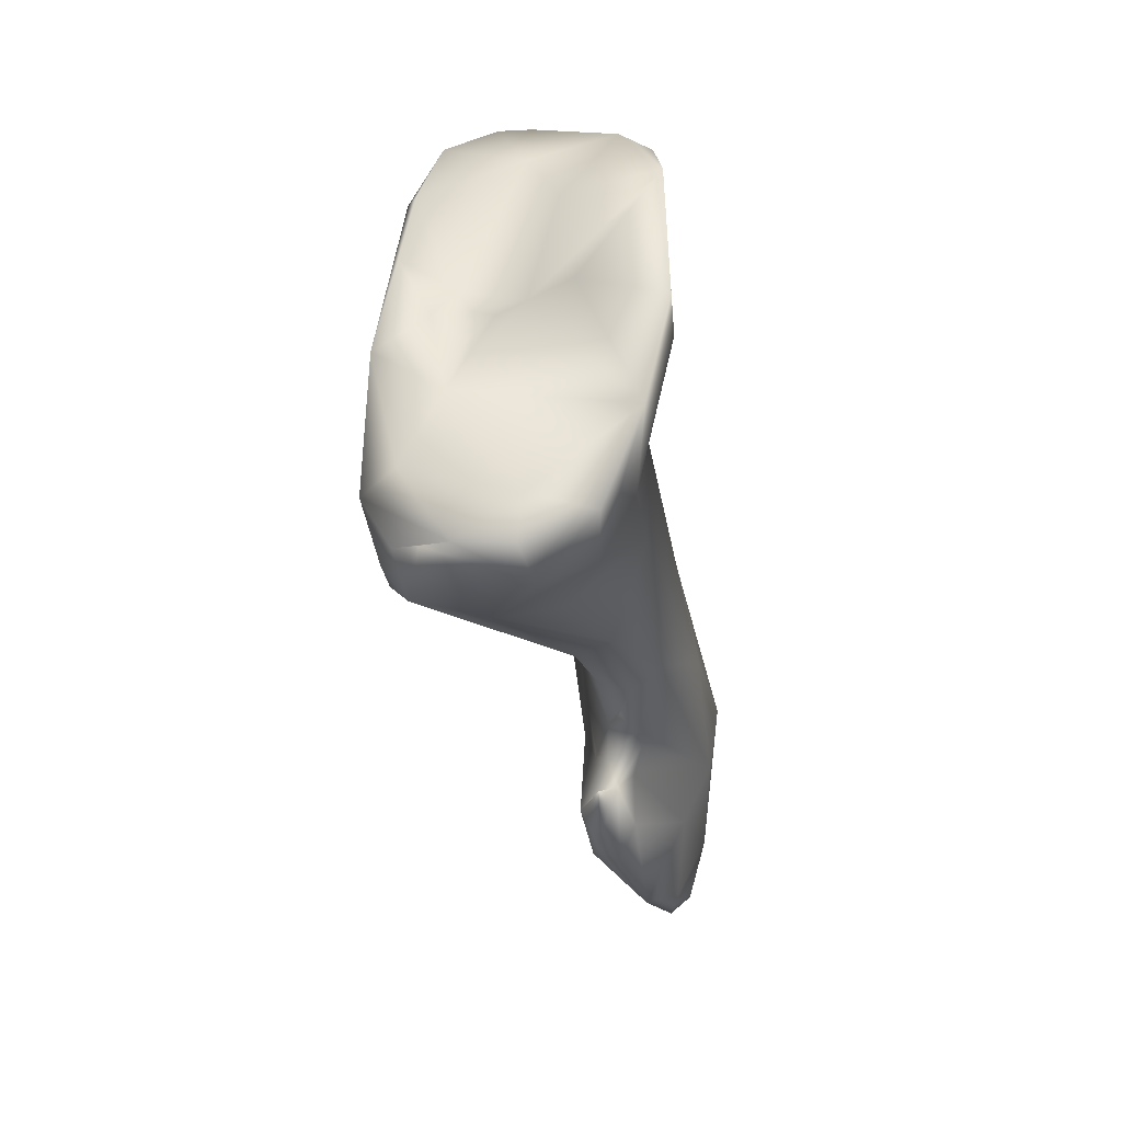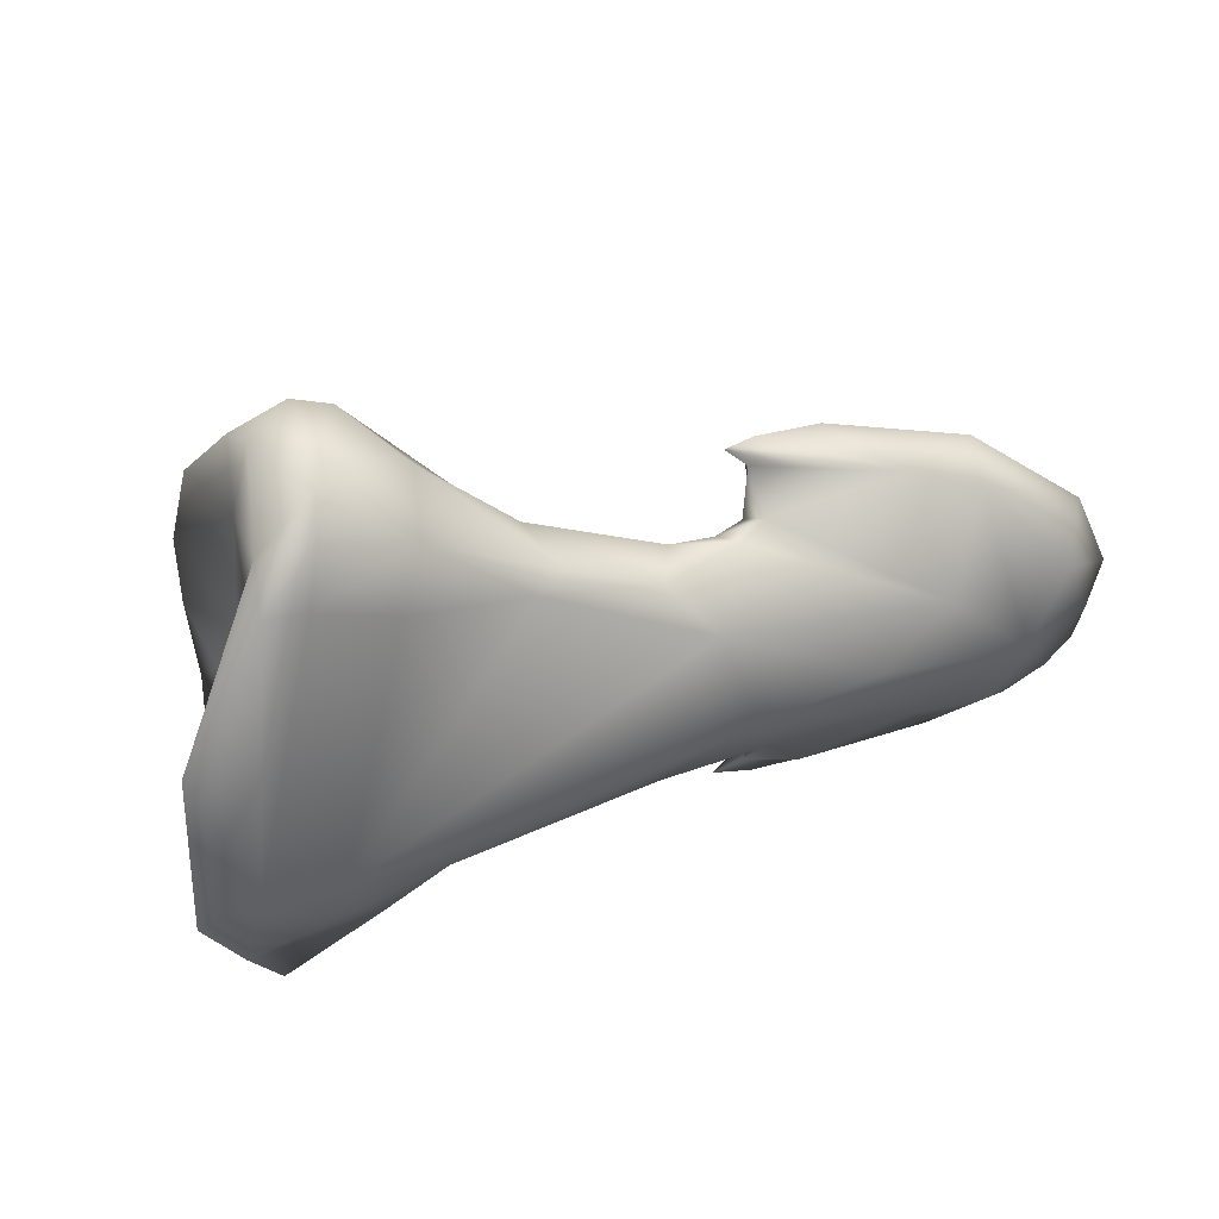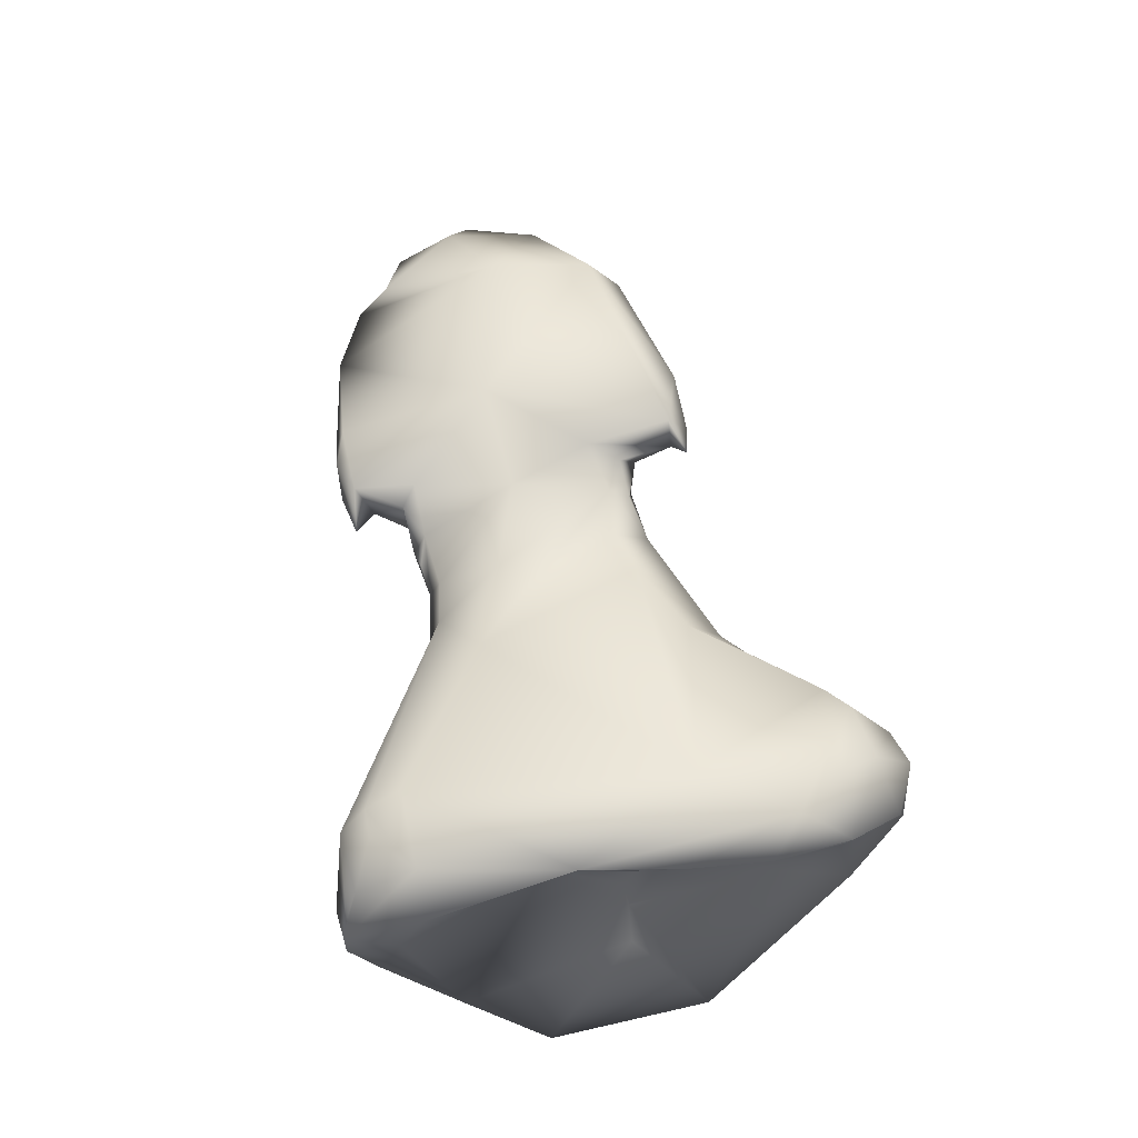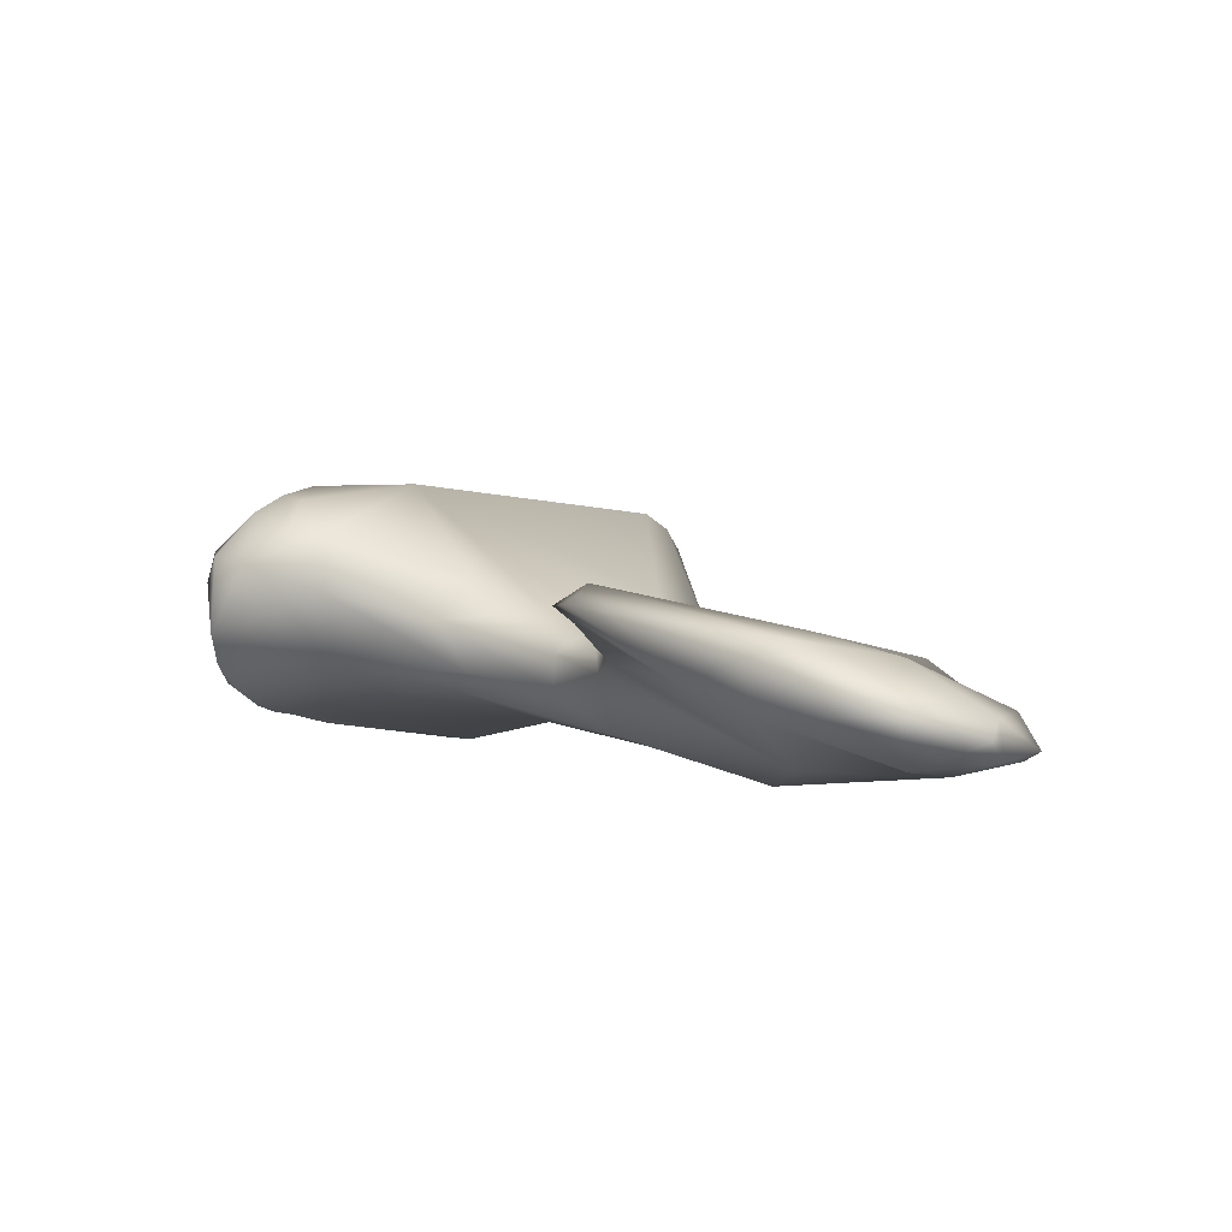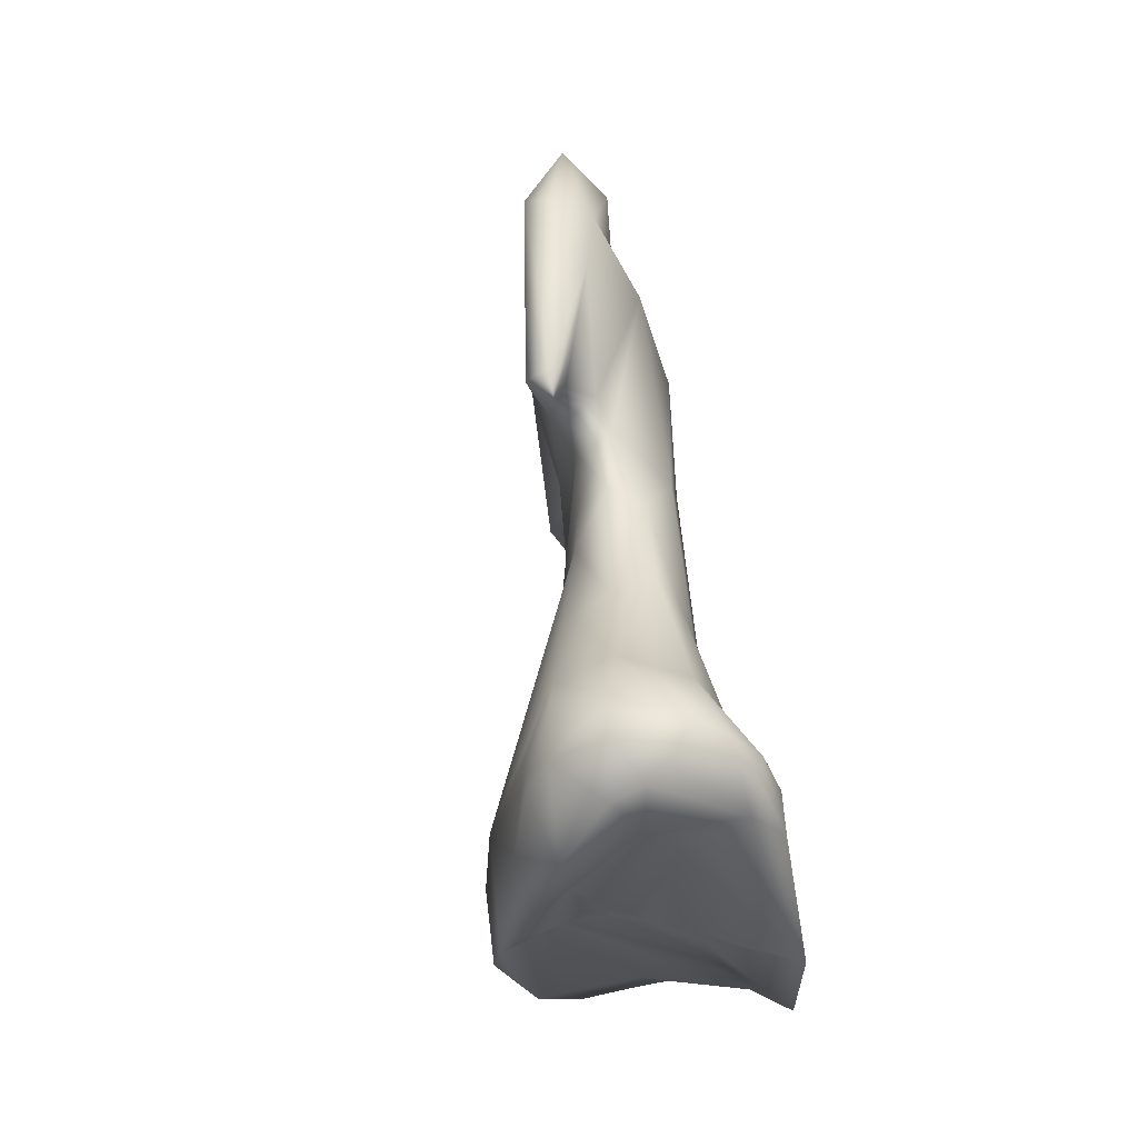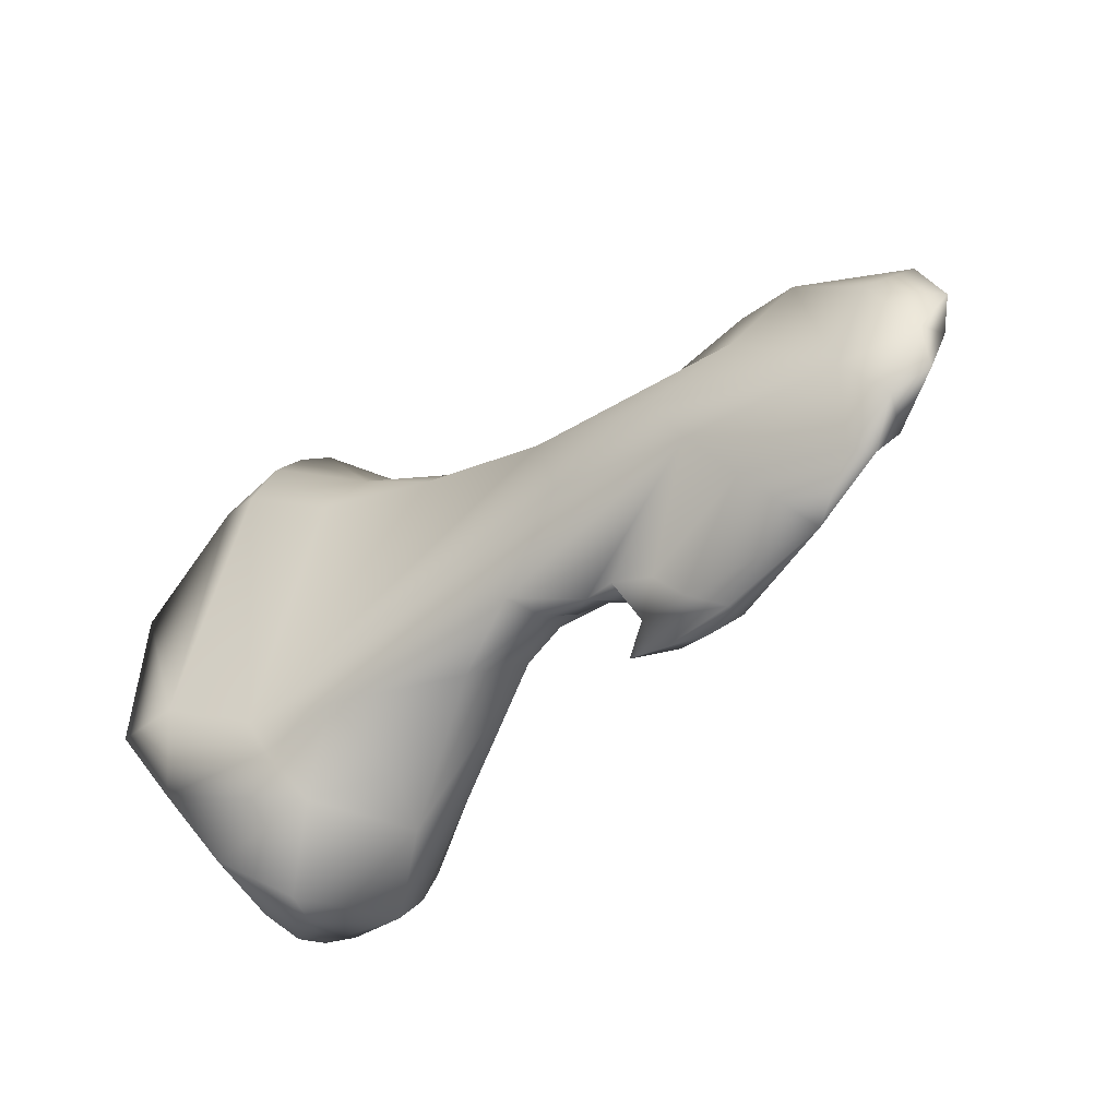
<metadata>
{"format":"obj","ext":"obj","renderer":"f3d","projection":"perspective","resolution":1024,"background":"white","views":[{"elev":-40.8,"azim":-94.5,"up":"+Z"},{"elev":36.9,"azim":-35.1,"up":"+Z"},{"elev":76.4,"azim":-100.8,"up":"+Y"},{"elev":-11.3,"azim":53.8,"up":"+Y"},{"elev":65.6,"azim":-110.7,"up":"+Z"},{"elev":-45.8,"azim":25.6,"up":"+Z"}]}
</metadata>
<code>
v 0.06066 -0.1624 -0.02804
v 0.06263 -0.1626 -0.0299
v 0.06175 -0.1618 -0.02619
v 0.05605 -0.1613 -0.02751
v 0.05897 -0.1624 -0.02897
v 0.06046 -0.1611 -0.02573
v 0.05714 -0.1604 -0.02638
v 0.05779 -0.1603 -0.02617
v 0.06334 -0.1627 -0.0282
v 0.06419 -0.1625 -0.02957
v 0.06032 -0.1618 -0.03094
v 0.05954 -0.1623 -0.03005
v 0.06343 -0.1623 -0.03082
v 0.06242 -0.1619 -0.03143
v 0.06216 -0.1609 -0.02566
v 0.06416 -0.162 -0.02728
v 0.05289 -0.1601 -0.02595
v 0.0554 -0.1604 -0.02659
v 0.04889 -0.1598 -0.03086
v 0.05665 -0.1617 -0.0295
v 0.05941 -0.1598 -0.02498
v 0.05812 -0.1594 -0.02499
v 0.05751 -0.1593 -0.0251
v 0.05781 -0.1597 -0.02538
v 0.05592 -0.1598 -0.02627
v 0.05693 -0.1599 -0.02648
v 0.05773 -0.1597 -0.02654
v 0.06473 -0.1623 -0.02877
v 0.06419 -0.1623 -0.03047
v 0.06446 -0.1619 -0.02922
v 0.05806 -0.1605 -0.03138
v 0.06153 -0.1611 -0.03222
v 0.05868 -0.1606 -0.03218
v 0.05668 -0.1604 -0.0313
v 0.05726 -0.1606 -0.03125
v 0.05513 -0.1607 -0.03087
v 0.06289 -0.1618 -0.0316
v 0.06327 -0.1614 -0.03089
v 0.06267 -0.1606 -0.02627
v 0.06308 -0.1607 -0.02843
v 0.05357 -0.1599 -0.0258
v 0.05098 -0.1596 -0.02443
v 0.05028 -0.16 -0.02537
v 0.05335 -0.1589 -0.02527
v 0.05092 -0.16 -0.03133
v 0.04709 -0.1601 -0.03007
v 0.0493 -0.1596 -0.0317
v 0.04847 -0.1602 -0.02439
v 0.05821 -0.159 -0.02539
v 0.05817 -0.1595 -0.02716
v 0.05709 -0.1596 -0.02689
v 0.05602 -0.1593 -0.02705
v 0.05507 -0.1588 -0.02672
v 0.05766 -0.1601 -0.032
v 0.05943 -0.1603 -0.03256
v 0.05952 -0.1598 -0.03236
v 0.05987 -0.1597 -0.02912
v 0.05691 -0.1599 -0.03099
v 0.05764 -0.1599 -0.03135
v 0.05629 -0.16 -0.0312
v 0.05564 -0.1602 -0.03112
v 0.05375 -0.1597 -0.03141
v 0.05162 -0.1583 -0.02373
v 0.04885 -0.1599 -0.02338
v 0.04956 -0.1589 -0.02232
v 0.04913 -0.1594 -0.02269
v 0.0529 -0.1582 -0.02506
v 0.05351 -0.158 -0.02597
v 0.05168 -0.1586 -0.03236
v 0.05 -0.159 -0.03272
v 0.04694 -0.1595 -0.03187
v 0.04593 -0.1599 -0.03027
v 0.04604 -0.1599 -0.02695
v 0.0477 -0.1599 -0.02437
v 0.05757 -0.1594 -0.02894
v 0.05572 -0.1589 -0.02956
v 0.05391 -0.1579 -0.03025
v 0.05021 -0.1553 -0.0266
v 0.05804 -0.1599 -0.03262
v 0.0581 -0.1594 -0.03229
v 0.05721 -0.1597 -0.03243
v 0.05881 -0.1598 -0.0326
v 0.05804 -0.1597 -0.03102
v 0.05573 -0.1596 -0.03086
v 0.05479 -0.159 -0.031
v 0.05153 -0.1574 -0.0328
v 0.05053 -0.1577 -0.02246
v 0.05154 -0.1571 -0.02367
v 0.04834 -0.1596 -0.02334
v 0.04981 -0.1574 -0.02222
v 0.04884 -0.1577 -0.02255
v 0.048 -0.1593 -0.02359
v 0.04913 -0.1579 -0.03401
v 0.04792 -0.1589 -0.03339
v 0.04746 -0.1584 -0.02832
v 0.04899 -0.1563 -0.02975
v 0.04812 -0.1576 -0.02829
v 0.04819 -0.1576 -0.03285
v 0.04828 -0.1582 -0.02515
v 0.05066 -0.1555 -0.03295
v 0.05088 -0.1553 -0.03221
v 0.04872 -0.1549 -0.0292
v 0.04905 -0.1554 -0.02483
v 0.05038 -0.1561 -0.02383
v 0.05035 -0.1558 -0.03351
v 0.05105 -0.1568 -0.02323
v 0.04992 -0.1564 -0.02303
v 0.0488 -0.1571 -0.02272
v 0.04849 -0.1576 -0.02393
v 0.0484 -0.1565 -0.03383
v 0.04827 -0.1575 -0.0339
v 0.0487 -0.1559 -0.03368
v 0.04848 -0.1571 -0.02833
v 0.04837 -0.1555 -0.03225
v 0.04879 -0.1566 -0.02866
v 0.04862 -0.1559 -0.02826
v 0.0489 -0.1564 -0.02729
v 0.04882 -0.1567 -0.02788
v 0.0501 -0.1553 -0.03295
v 0.0493 -0.1549 -0.03216
v 0.04838 -0.1553 -0.0271
v 0.04977 -0.1559 -0.02373
v 0.04841 -0.156 -0.02388
v 0.04825 -0.1555 -0.02551
v 0.04914 -0.1555 -0.03339
f 1 2 3
f 4 5 1
f 1 3 6
f 4 1 7
f 8 7 1
f 5 2 1
f 8 1 6
f 3 2 9
f 2 10 9
f 11 2 12
f 2 5 12
f 10 2 13
f 11 14 2
f 14 13 2
f 6 3 15
f 16 3 9
f 15 3 16
f 17 4 18
f 19 4 17
f 7 18 4
f 20 5 4
f 19 20 4
f 5 20 12
f 6 15 21
f 22 23 6
f 23 24 6
f 6 21 22
f 6 24 8
f 18 7 25
f 7 26 25
f 26 7 8
f 8 27 26
f 8 24 27
f 9 28 16
f 10 28 9
f 10 13 29
f 10 29 30
f 28 10 30
f 11 12 31
f 32 14 11
f 33 32 11
f 31 33 11
f 34 35 12
f 20 36 12
f 12 36 34
f 31 12 35
f 14 37 13
f 13 37 38
f 13 38 29
f 32 37 14
f 15 39 21
f 39 15 16
f 16 28 30
f 16 40 39
f 30 40 16
f 18 41 17
f 41 42 17
f 43 17 42
f 17 43 19
f 25 44 18
f 41 18 44
f 45 20 19
f 19 46 47
f 47 45 19
f 48 46 19
f 48 19 43
f 36 20 45
f 21 49 22
f 49 21 39
f 22 49 23
f 23 49 24
f 50 24 49
f 27 24 50
f 26 51 25
f 52 25 51
f 52 53 25
f 53 44 25
f 27 51 26
f 27 50 51
f 38 30 29
f 40 30 38
f 31 54 33
f 31 35 54
f 55 32 33
f 37 32 40
f 32 55 56
f 56 57 32
f 32 57 40
f 33 54 55
f 34 58 59
f 34 59 35
f 58 34 60
f 34 36 61
f 60 34 61
f 54 35 59
f 45 62 36
f 62 61 36
f 40 38 37
f 57 39 40
f 49 39 57
f 63 42 41
f 44 63 41
f 48 43 42
f 64 48 42
f 65 66 42
f 66 64 42
f 65 42 63
f 67 44 68
f 63 44 67
f 68 44 53
f 69 62 45
f 70 69 45
f 70 45 47
f 71 47 46
f 46 72 71
f 72 46 73
f 73 46 74
f 46 48 74
f 70 47 71
f 74 48 64
f 49 57 50
f 75 51 50
f 50 57 75
f 51 76 77
f 51 77 52
f 51 75 76
f 77 53 52
f 78 53 77
f 68 53 78
f 54 79 55
f 54 59 80
f 79 54 81
f 81 54 80
f 82 56 55
f 79 82 55
f 56 80 57
f 82 80 56
f 57 83 75
f 57 80 83
f 75 58 84
f 83 59 58
f 75 83 58
f 61 84 58
f 61 58 60
f 59 83 80
f 62 85 61
f 61 85 84
f 62 86 85
f 69 86 62
f 87 65 63
f 88 63 67
f 87 63 88
f 66 89 64
f 74 64 89
f 65 87 90
f 66 65 91
f 91 65 90
f 92 89 66
f 91 92 66
f 88 67 68
f 88 68 78
f 69 70 86
f 93 70 94
f 71 94 70
f 86 70 93
f 72 95 71
f 96 71 97
f 94 71 98
f 96 98 71
f 71 95 97
f 73 95 72
f 92 73 74
f 92 99 73
f 95 73 97
f 73 99 97
f 92 74 89
f 84 76 75
f 77 76 85
f 84 85 76
f 100 77 85
f 77 100 101
f 77 101 78
f 102 78 101
f 78 102 103
f 78 103 104
f 78 104 88
f 79 81 82
f 81 80 82
f 86 105 85
f 105 100 85
f 86 93 105
f 87 88 106
f 106 107 87
f 90 87 107
f 88 104 106
f 90 107 108
f 108 91 90
f 92 91 109
f 91 108 109
f 109 99 92
f 110 93 111
f 94 111 93
f 112 93 110
f 112 105 93
f 111 94 98
f 96 97 113
f 102 114 96
f 115 96 113
f 98 96 114
f 116 102 96
f 96 115 116
f 97 99 117
f 118 97 117
f 97 118 113
f 111 98 110
f 114 110 98
f 117 99 109
f 100 105 119
f 101 100 120
f 100 119 120
f 120 102 101
f 102 120 114
f 121 103 102
f 102 116 121
f 122 104 103
f 123 122 103
f 123 103 124
f 121 124 103
f 106 104 122
f 125 119 105
f 125 105 112
f 107 106 122
f 107 122 123
f 123 108 107
f 123 109 108
f 124 109 123
f 109 124 117
f 125 112 110
f 114 120 110
f 110 120 125
f 118 115 113
f 115 118 116
f 116 117 121
f 117 116 118
f 117 124 121
f 119 125 120

</code>
